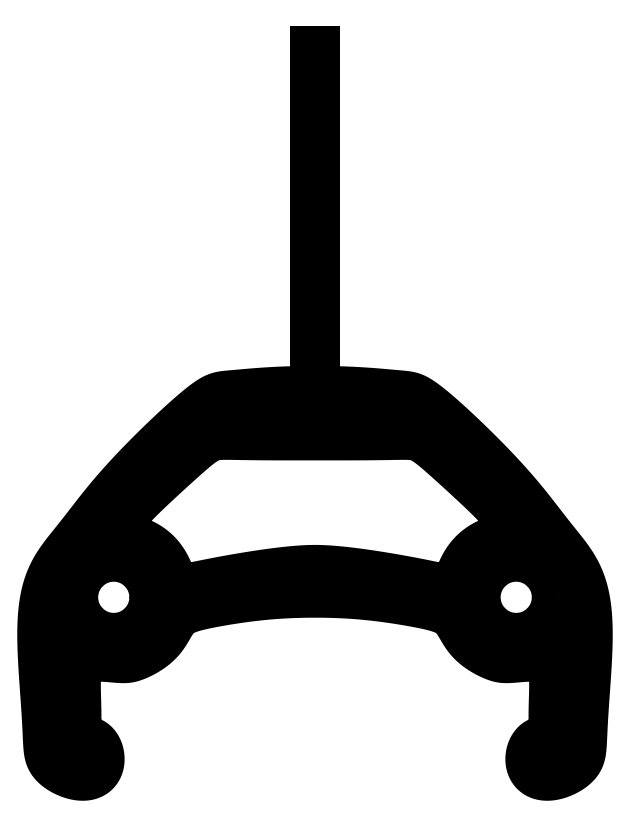
<metadata>
{"format":"dxf","ext":"dxf","renderer":"ezdxf+matplotlib","layout":"modelspace","background":"white","min_lineweight":24,"dpi":150}
</metadata>
<code>
0
SECTION
2
ENTITIES
0
SPLINE
8
0
70
4
71
5
72
46
73
40
74
0
42
1e-09
43
1e-10
44
1e-10
40
0
40
0
40
0
40
0
40
0
40
0
40
0.02857
40
0.05714
40
0.08571
40
0.1143
40
0.1429
40
0.1714
40
0.2
40
0.2286
40
0.2571
40
0.2857
40
0.3143
40
0.3429
40
0.3714
40
0.4
40
0.4286
40
0.4571
40
0.4857
40
0.5143
40
0.5429
40
0.5714
40
0.6
40
0.6286
40
0.6571
40
0.6857
40
0.7143
40
0.7429
40
0.7714
40
0.8
40
0.8286
40
0.8571
40
0.8857
40
0.9143
40
0.9429
40
0.9714
40
1
40
1
40
1
40
1
40
1
40
1
41
1
41
1
41
1
41
1
41
1
41
1
41
1
41
1
41
1
41
1
41
1
41
1
41
1
41
1
41
1
41
1
41
1
41
1
41
1
41
1
41
1
41
1
41
1
41
1
41
1
41
1
41
1
41
1
41
1
41
1
41
1
41
1
41
1
41
1
41
1
41
1
41
1
41
1
41
1
41
1
10
0
20
-5.648
30
0
10
0.1004
20
-5.648
30
0
10
0.3096
20
-5.652
30
0
10
0.6488
20
-5.666
30
0
10
1.152
20
-5.705
30
0
10
1.863
20
-5.785
30
0
10
2.646
20
-5.894
30
0
10
3.481
20
-6.025
30
0
10
4.333
20
-6.174
30
0
10
5.147
20
-6.329
30
0
10
5.859
20
-6.476
30
0
10
6.412
20
-6.586
30
0
10
6.78
20
-6.612
30
0
10
6.987
20
-6.469
30
0
10
7.131
20
-6.061
30
0
10
7.347
20
-5.488
30
0
10
7.728
20
-4.899
30
0
10
8.293
20
-4.451
30
0
10
8.858
20
-4.209
30
0
10
9.336
20
-4.097
30
0
10
9.687
20
-3.991
30
0
10
9.878
20
-3.765
30
0
10
9.801
20
-3.391
30
0
10
9.45
20
-2.877
30
0
10
8.874
20
-2.252
30
0
10
8.162
20
-1.567
30
0
10
7.415
20
-0.8791
30
0
10
6.719
20
-0.2451
30
0
10
6.125
20
0.2853
30
0
10
5.65
20
0.6766
30
0
10
5.272
20
0.9166
30
0
10
4.936
20
1.016
30
0
10
4.527
20
1.034
30
0
10
3.961
20
1.023
30
0
10
3.214
20
1.009
30
0
10
2.292
20
1.001
30
0
10
1.435
20
0.9999
30
0
10
0.7372
20
1
30
0
10
0.2495
20
1
30
0
10
0
20
1
30
0
0
SPLINE
8
0
70
4
71
5
72
86
73
80
74
0
42
1e-09
43
1e-10
44
1e-10
40
0
40
0
40
0
40
0
40
0
40
0
40
0.01333
40
0.02667
40
0.04
40
0.05333
40
0.06667
40
0.08
40
0.09333
40
0.1067
40
0.12
40
0.1333
40
0.1467
40
0.16
40
0.1733
40
0.1867
40
0.2
40
0.2133
40
0.2267
40
0.24
40
0.2533
40
0.2667
40
0.28
40
0.2933
40
0.3067
40
0.32
40
0.3333
40
0.3467
40
0.36
40
0.3733
40
0.3867
40
0.4
40
0.4133
40
0.4267
40
0.44
40
0.4533
40
0.4667
40
0.48
40
0.4933
40
0.5067
40
0.52
40
0.5333
40
0.5467
40
0.56
40
0.5733
40
0.5867
40
0.6
40
0.6133
40
0.6267
40
0.64
40
0.6533
40
0.6667
40
0.68
40
0.6933
40
0.7067
40
0.72
40
0.7333
40
0.7467
40
0.76
40
0.7733
40
0.7867
40
0.8
40
0.8133
40
0.8267
40
0.84
40
0.8533
40
0.8667
40
0.88
40
0.8933
40
0.9067
40
0.92
40
0.9333
40
0.9467
40
0.96
40
0.9733
40
0.9867
40
1
40
1
40
1
40
1
40
1
40
1
41
1
41
1
41
1
41
1
41
1
41
1
41
1
41
1
41
1
41
1
41
1
41
1
41
1
41
1
41
1
41
1
41
1
41
1
41
1
41
1
41
1
41
1
41
1
41
1
41
1
41
1
41
1
41
1
41
1
41
1
41
1
41
1
41
1
41
1
41
1
41
1
41
1
41
1
41
1
41
1
41
1
41
1
41
1
41
1
41
1
41
1
41
1
41
1
41
1
41
1
41
1
41
1
41
1
41
1
41
1
41
1
41
1
41
1
41
1
41
1
41
1
41
1
41
1
41
1
41
1
41
1
41
1
41
1
41
1
41
1
41
1
41
1
41
1
41
1
41
1
41
1
41
1
41
1
41
1
41
1
10
0
20
3.198
30
0
10
0.2499
20
3.198
30
0
10
0.731
20
3.195
30
0
10
1.397
20
3.181
30
0
10
2.173
20
3.146
30
0
10
2.96
20
3.089
30
0
10
3.575
20
3.034
30
0
10
4.034
20
2.992
30
0
10
4.369
20
2.964
30
0
10
4.623
20
2.935
30
0
10
4.859
20
2.868
30
0
10
5.142
20
2.714
30
0
10
5.524
20
2.435
30
0
10
6.022
20
2.02
30
0
10
6.624
20
1.484
30
0
10
7.297
20
0.8539
30
0
10
8
20
0.1699
30
0
10
8.687
20
-0.5269
30
0
10
9.319
20
-1.199
30
0
10
9.87
20
-1.82
30
0
10
10.34
20
-2.383
30
0
10
10.74
20
-2.892
30
0
10
11.11
20
-3.366
30
0
10
11.46
20
-3.82
30
0
10
11.82
20
-4.274
30
0
10
12.19
20
-4.729
30
0
10
12.55
20
-5.195
30
0
10
12.89
20
-5.712
30
0
10
13.16
20
-6.321
30
0
10
13.36
20
-7.06
30
0
10
13.47
20
-7.95
30
0
10
13.49
20
-8.98
30
0
10
13.45
20
-10.1
30
0
10
13.37
20
-11.24
30
0
10
13.29
20
-12.32
30
0
10
13.23
20
-13.26
30
0
10
13.2
20
-14.01
30
0
10
13.18
20
-14.56
30
0
10
13.11
20
-14.94
30
0
10
12.87
20
-15.26
30
0
10
12.46
20
-15.56
30
0
10
11.96
20
-15.78
30
0
10
11.45
20
-15.86
30
0
10
11.03
20
-15.78
30
0
10
10.74
20
-15.52
30
0
10
10.62
20
-15.15
30
0
10
10.64
20
-14.73
30
0
10
10.8
20
-14.37
30
0
10
11.03
20
-14.15
30
0
10
11.35
20
-14.07
30
0
10
11.71
20
-14.05
30
0
10
11.84
20
-13.95
30
0
10
11.8
20
-13.62
30
0
10
11.78
20
-13.01
30
0
10
11.8
20
-12.2
30
0
10
11.84
20
-11.35
30
0
10
11.81
20
-10.61
30
0
10
11.63
20
-10.13
30
0
10
11.12
20
-9.924
30
0
10
10.43
20
-9.924
30
0
10
9.765
20
-10
30
0
10
9.314
20
-10.03
30
0
10
9.028
20
-9.954
30
0
10
8.649
20
-9.799
30
0
10
8.208
20
-9.556
30
0
10
7.777
20
-9.224
30
0
10
7.45
20
-8.818
30
0
10
7.216
20
-8.385
30
0
10
6.989
20
-7.992
30
0
10
6.669
20
-7.692
30
0
10
6.191
20
-7.501
30
0
10
5.602
20
-7.355
30
0
10
4.924
20
-7.224
30
0
10
4.162
20
-7.094
30
0
10
3.307
20
-6.97
30
0
10
2.345
20
-6.862
30
0
10
1.476
20
-6.803
30
0
10
0.7631
20
-6.779
30
0
10
0.2591
20
-6.774
30
0
10
0
20
-6.774
30
0
0
SPLINE
8
0
70
4
71
5
72
46
73
40
74
0
42
1e-09
43
1e-10
44
1e-10
40
0
40
0
40
0
40
0
40
0
40
0
40
0.02857
40
0.05714
40
0.08571
40
0.1143
40
0.1429
40
0.1714
40
0.2
40
0.2286
40
0.2571
40
0.2857
40
0.3143
40
0.3429
40
0.3714
40
0.4
40
0.4286
40
0.4571
40
0.4857
40
0.5143
40
0.5429
40
0.5714
40
0.6
40
0.6286
40
0.6571
40
0.6857
40
0.7143
40
0.7429
40
0.7714
40
0.8
40
0.8286
40
0.8571
40
0.8857
40
0.9143
40
0.9429
40
0.9714
40
1
40
1
40
1
40
1
40
1
40
1
41
1
41
1
41
1
41
1
41
1
41
1
41
1
41
1
41
1
41
1
41
1
41
1
41
1
41
1
41
1
41
1
41
1
41
1
41
1
41
1
41
1
41
1
41
1
41
1
41
1
41
1
41
1
41
1
41
1
41
1
41
1
41
1
41
1
41
1
41
1
41
1
41
1
41
1
41
1
41
1
10
0
20
-5.648
30
0
10
-0.1004
20
-5.648
30
0
10
-0.3096
20
-5.652
30
0
10
-0.6488
20
-5.666
30
0
10
-1.152
20
-5.705
30
0
10
-1.863
20
-5.785
30
0
10
-2.646
20
-5.894
30
0
10
-3.481
20
-6.025
30
0
10
-4.333
20
-6.174
30
0
10
-5.147
20
-6.329
30
0
10
-5.859
20
-6.476
30
0
10
-6.412
20
-6.586
30
0
10
-6.78
20
-6.612
30
0
10
-6.987
20
-6.469
30
0
10
-7.131
20
-6.061
30
0
10
-7.347
20
-5.488
30
0
10
-7.728
20
-4.899
30
0
10
-8.293
20
-4.451
30
0
10
-8.858
20
-4.209
30
0
10
-9.336
20
-4.097
30
0
10
-9.687
20
-3.991
30
0
10
-9.878
20
-3.765
30
0
10
-9.801
20
-3.391
30
0
10
-9.45
20
-2.877
30
0
10
-8.874
20
-2.252
30
0
10
-8.162
20
-1.567
30
0
10
-7.415
20
-0.8791
30
0
10
-6.719
20
-0.2451
30
0
10
-6.125
20
0.2853
30
0
10
-5.65
20
0.6766
30
0
10
-5.272
20
0.9166
30
0
10
-4.936
20
1.016
30
0
10
-4.527
20
1.034
30
0
10
-3.961
20
1.023
30
0
10
-3.214
20
1.009
30
0
10
-2.292
20
1.001
30
0
10
-1.435
20
0.9999
30
0
10
-0.7372
20
1
30
0
10
-0.2495
20
1
30
0
10
0
20
1
30
0
0
SPLINE
8
0
70
4
71
5
72
86
73
80
74
0
42
1e-09
43
1e-10
44
1e-10
40
0
40
0
40
0
40
0
40
0
40
0
40
0.01333
40
0.02667
40
0.04
40
0.05333
40
0.06667
40
0.08
40
0.09333
40
0.1067
40
0.12
40
0.1333
40
0.1467
40
0.16
40
0.1733
40
0.1867
40
0.2
40
0.2133
40
0.2267
40
0.24
40
0.2533
40
0.2667
40
0.28
40
0.2933
40
0.3067
40
0.32
40
0.3333
40
0.3467
40
0.36
40
0.3733
40
0.3867
40
0.4
40
0.4133
40
0.4267
40
0.44
40
0.4533
40
0.4667
40
0.48
40
0.4933
40
0.5067
40
0.52
40
0.5333
40
0.5467
40
0.56
40
0.5733
40
0.5867
40
0.6
40
0.6133
40
0.6267
40
0.64
40
0.6533
40
0.6667
40
0.68
40
0.6933
40
0.7067
40
0.72
40
0.7333
40
0.7467
40
0.76
40
0.7733
40
0.7867
40
0.8
40
0.8133
40
0.8267
40
0.84
40
0.8533
40
0.8667
40
0.88
40
0.8933
40
0.9067
40
0.92
40
0.9333
40
0.9467
40
0.96
40
0.9733
40
0.9867
40
1
40
1
40
1
40
1
40
1
40
1
41
1
41
1
41
1
41
1
41
1
41
1
41
1
41
1
41
1
41
1
41
1
41
1
41
1
41
1
41
1
41
1
41
1
41
1
41
1
41
1
41
1
41
1
41
1
41
1
41
1
41
1
41
1
41
1
41
1
41
1
41
1
41
1
41
1
41
1
41
1
41
1
41
1
41
1
41
1
41
1
41
1
41
1
41
1
41
1
41
1
41
1
41
1
41
1
41
1
41
1
41
1
41
1
41
1
41
1
41
1
41
1
41
1
41
1
41
1
41
1
41
1
41
1
41
1
41
1
41
1
41
1
41
1
41
1
41
1
41
1
41
1
41
1
41
1
41
1
41
1
41
1
41
1
41
1
41
1
41
1
10
0
20
3.198
30
0
10
-0.2499
20
3.198
30
0
10
-0.731
20
3.195
30
0
10
-1.397
20
3.181
30
0
10
-2.173
20
3.146
30
0
10
-2.96
20
3.089
30
0
10
-3.575
20
3.034
30
0
10
-4.034
20
2.992
30
0
10
-4.369
20
2.964
30
0
10
-4.623
20
2.935
30
0
10
-4.859
20
2.868
30
0
10
-5.142
20
2.714
30
0
10
-5.524
20
2.435
30
0
10
-6.022
20
2.02
30
0
10
-6.624
20
1.484
30
0
10
-7.297
20
0.8539
30
0
10
-8
20
0.1699
30
0
10
-8.687
20
-0.5269
30
0
10
-9.319
20
-1.199
30
0
10
-9.87
20
-1.82
30
0
10
-10.34
20
-2.383
30
0
10
-10.74
20
-2.892
30
0
10
-11.11
20
-3.366
30
0
10
-11.46
20
-3.82
30
0
10
-11.82
20
-4.274
30
0
10
-12.19
20
-4.729
30
0
10
-12.55
20
-5.195
30
0
10
-12.89
20
-5.712
30
0
10
-13.16
20
-6.321
30
0
10
-13.36
20
-7.06
30
0
10
-13.47
20
-7.95
30
0
10
-13.49
20
-8.98
30
0
10
-13.45
20
-10.1
30
0
10
-13.37
20
-11.24
30
0
10
-13.29
20
-12.32
30
0
10
-13.23
20
-13.26
30
0
10
-13.2
20
-14.01
30
0
10
-13.18
20
-14.56
30
0
10
-13.11
20
-14.94
30
0
10
-12.87
20
-15.26
30
0
10
-12.46
20
-15.56
30
0
10
-11.96
20
-15.78
30
0
10
-11.45
20
-15.86
30
0
10
-11.03
20
-15.78
30
0
10
-10.74
20
-15.52
30
0
10
-10.62
20
-15.15
30
0
10
-10.64
20
-14.73
30
0
10
-10.8
20
-14.37
30
0
10
-11.03
20
-14.15
30
0
10
-11.35
20
-14.07
30
0
10
-11.71
20
-14.05
30
0
10
-11.84
20
-13.95
30
0
10
-11.8
20
-13.62
30
0
10
-11.78
20
-13.01
30
0
10
-11.8
20
-12.2
30
0
10
-11.84
20
-11.35
30
0
10
-11.81
20
-10.61
30
0
10
-11.63
20
-10.13
30
0
10
-11.12
20
-9.924
30
0
10
-10.43
20
-9.924
30
0
10
-9.765
20
-10
30
0
10
-9.314
20
-10.03
30
0
10
-9.028
20
-9.954
30
0
10
-8.649
20
-9.799
30
0
10
-8.208
20
-9.556
30
0
10
-7.777
20
-9.224
30
0
10
-7.45
20
-8.818
30
0
10
-7.216
20
-8.385
30
0
10
-6.989
20
-7.992
30
0
10
-6.669
20
-7.692
30
0
10
-6.191
20
-7.501
30
0
10
-5.602
20
-7.355
30
0
10
-4.924
20
-7.224
30
0
10
-4.162
20
-7.094
30
0
10
-3.307
20
-6.97
30
0
10
-2.345
20
-6.862
30
0
10
-1.476
20
-6.803
30
0
10
-0.7631
20
-6.779
30
0
10
-0.2591
20
-6.774
30
0
10
0
20
-6.774
30
0
0
LINE
8
0
10
0
20
2.5
30
0
11
0
21
20
31
0
0
CIRCLE
8
0
10
9.946
20
-7.002
30
0
40
2.006
210
0
220
0
230
1
0
CIRCLE
8
0
10
-9.946
20
-7.002
30
0
40
2.006
210
0
220
0
230
1
0
ENDSEC
0
EOF

</code>
